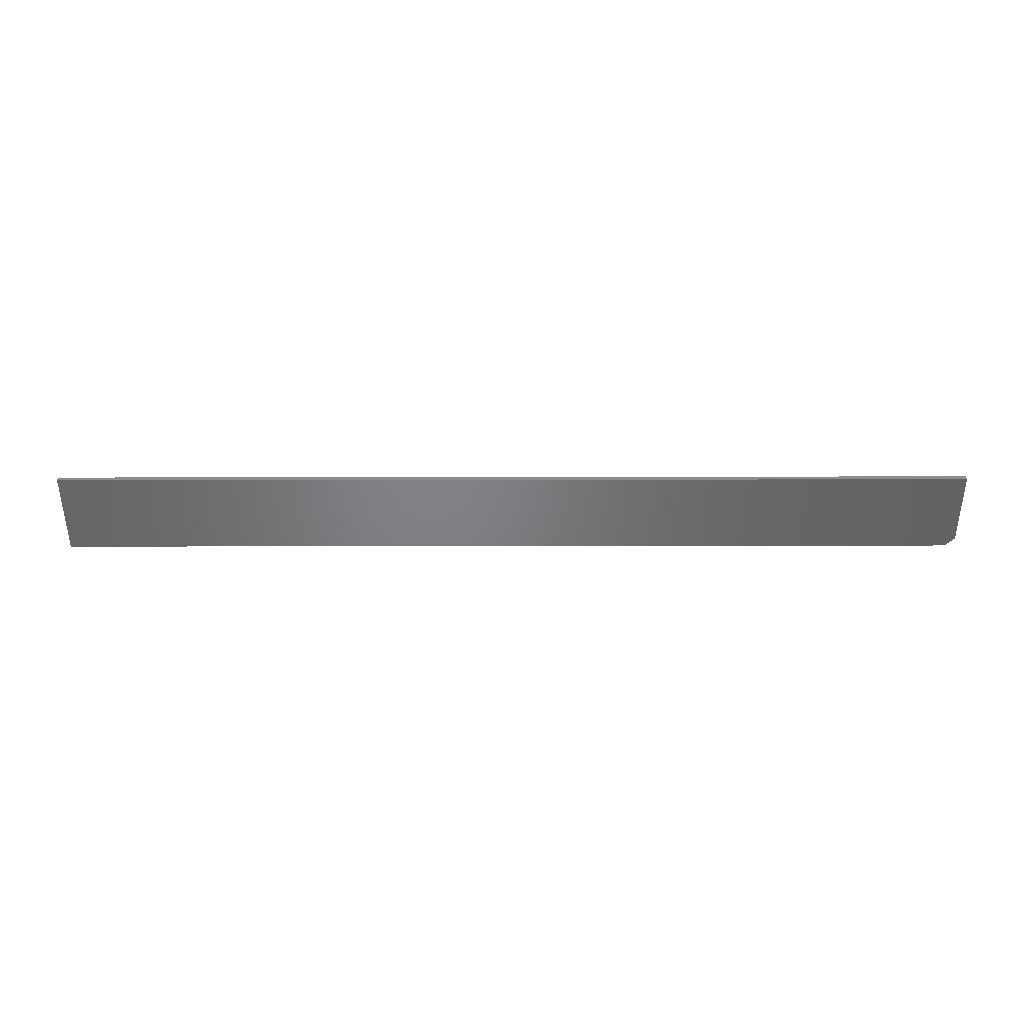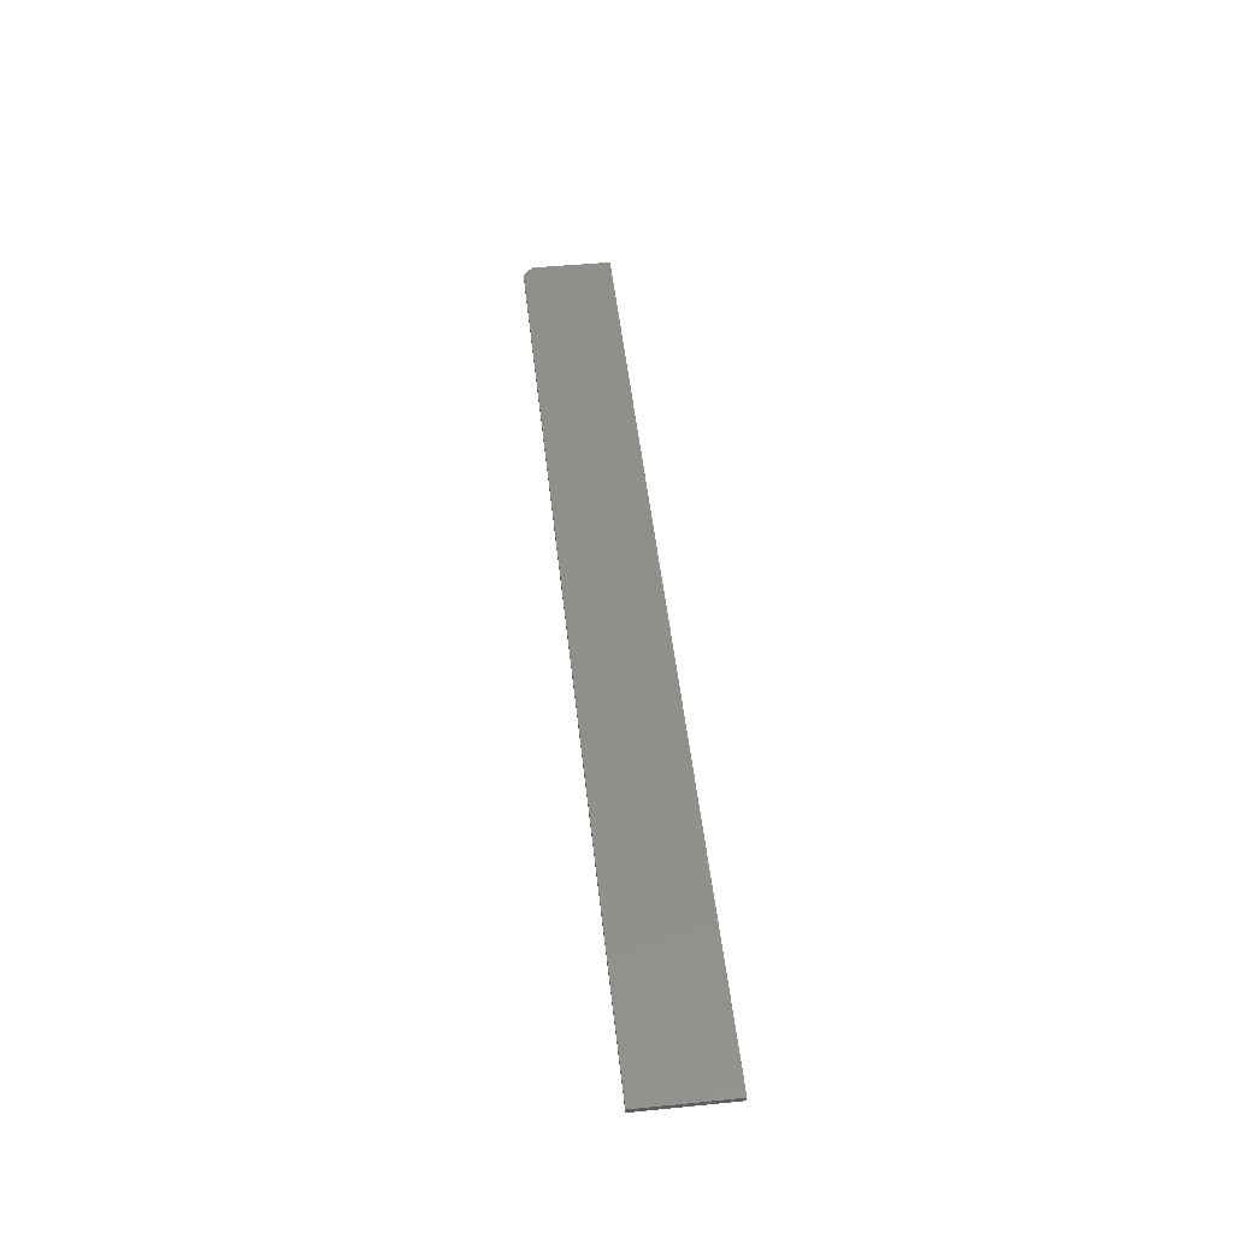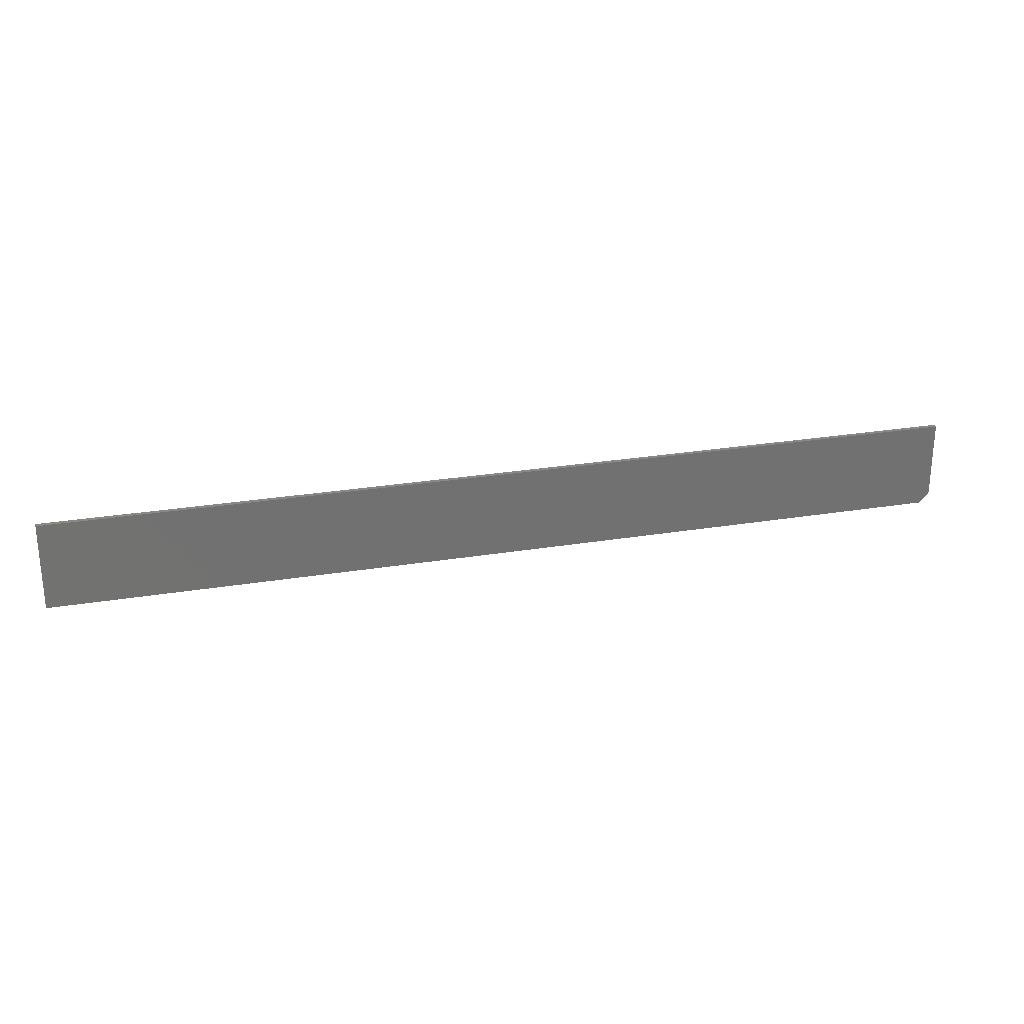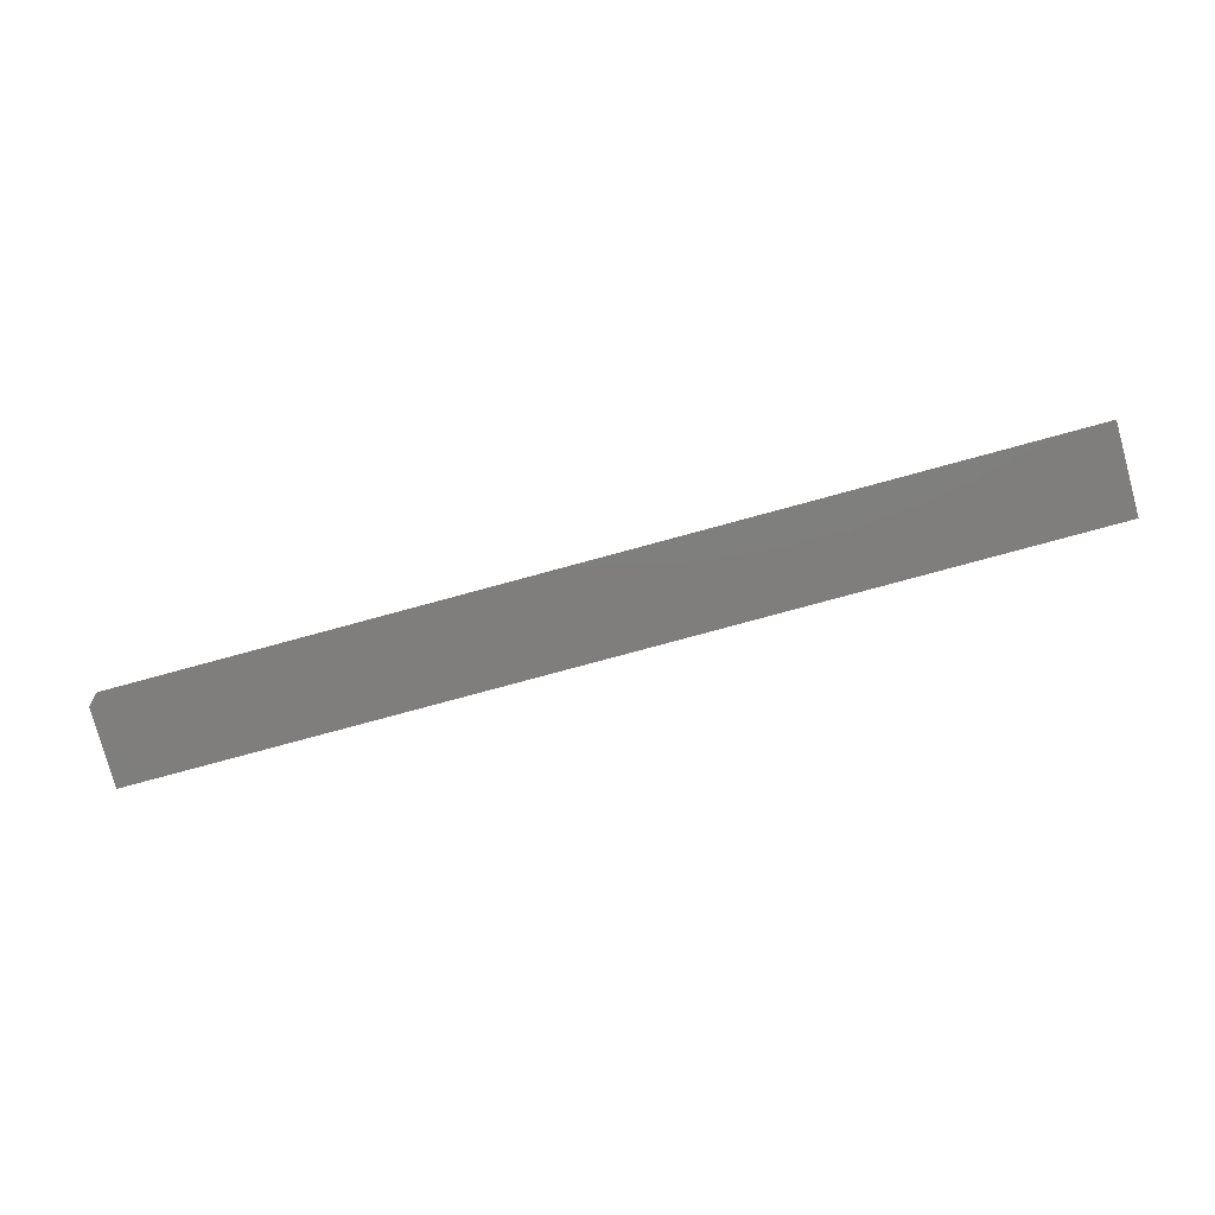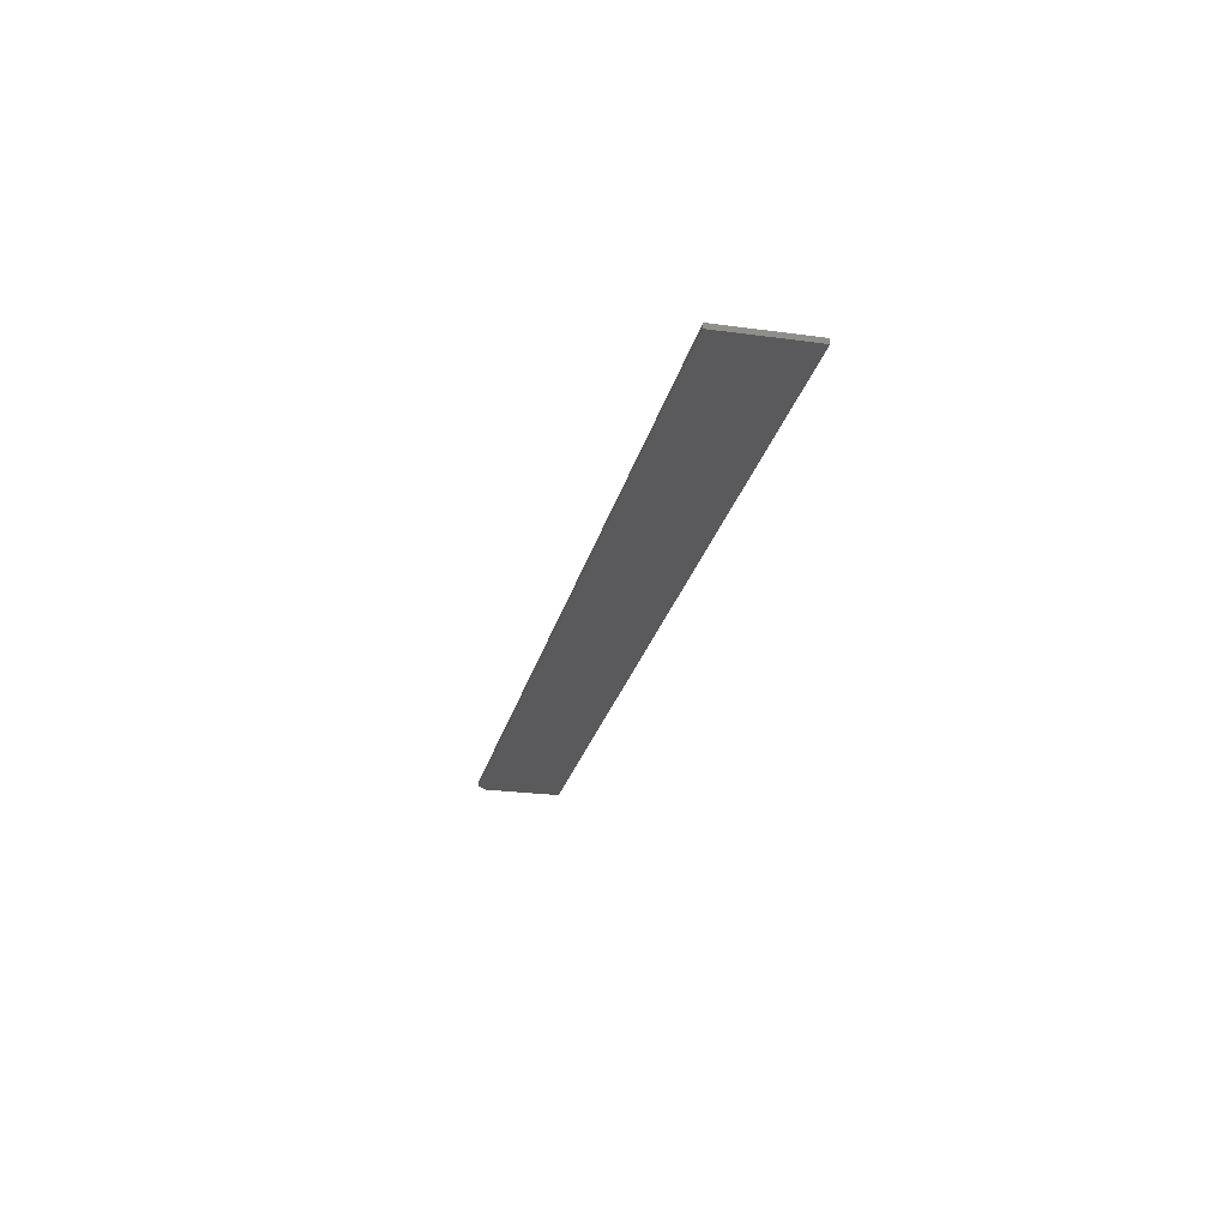
<metadata>
{"format":"stl","ext":"stl","renderer":"f3d","projection":"perspective","resolution":1024,"background":"white","views":[{"elev":-51.3,"azim":0.1,"up":"+Y"},{"elev":49.5,"azim":-96.2,"up":"+Y"},{"elev":26.0,"azim":-14.8,"up":"+Z"},{"elev":-78.4,"azim":-164.8,"up":"+Y"},{"elev":-24.4,"azim":-102.7,"up":"+Y"}]}
</metadata>
<code>
# stl→obj: 10 verts, 16 faces
v 0.75 -0.007812 0.07179
v -0.75 -0.007812 0.07179
v 0.75 -0.007812 -0.05469
v -0.75 -0.007812 -0.07031
v 0.7344 -0.007812 -0.07031
v 0.7344 1.648e-16 -0.07031
v -0.75 0 -0.07031
v 0.75 1.674e-16 -0.05469
v -0.75 7.888e-18 0.07179
v 0.75 1.744e-16 0.07179
f 1 2 3
f 3 2 4
f 3 4 5
f 6 7 8
f 8 7 9
f 8 9 10
f 3 8 1
f 1 8 10
f 4 7 5
f 5 7 6
f 8 3 6
f 6 3 5
f 2 9 4
f 4 9 7
f 1 10 2
f 2 10 9

</code>
